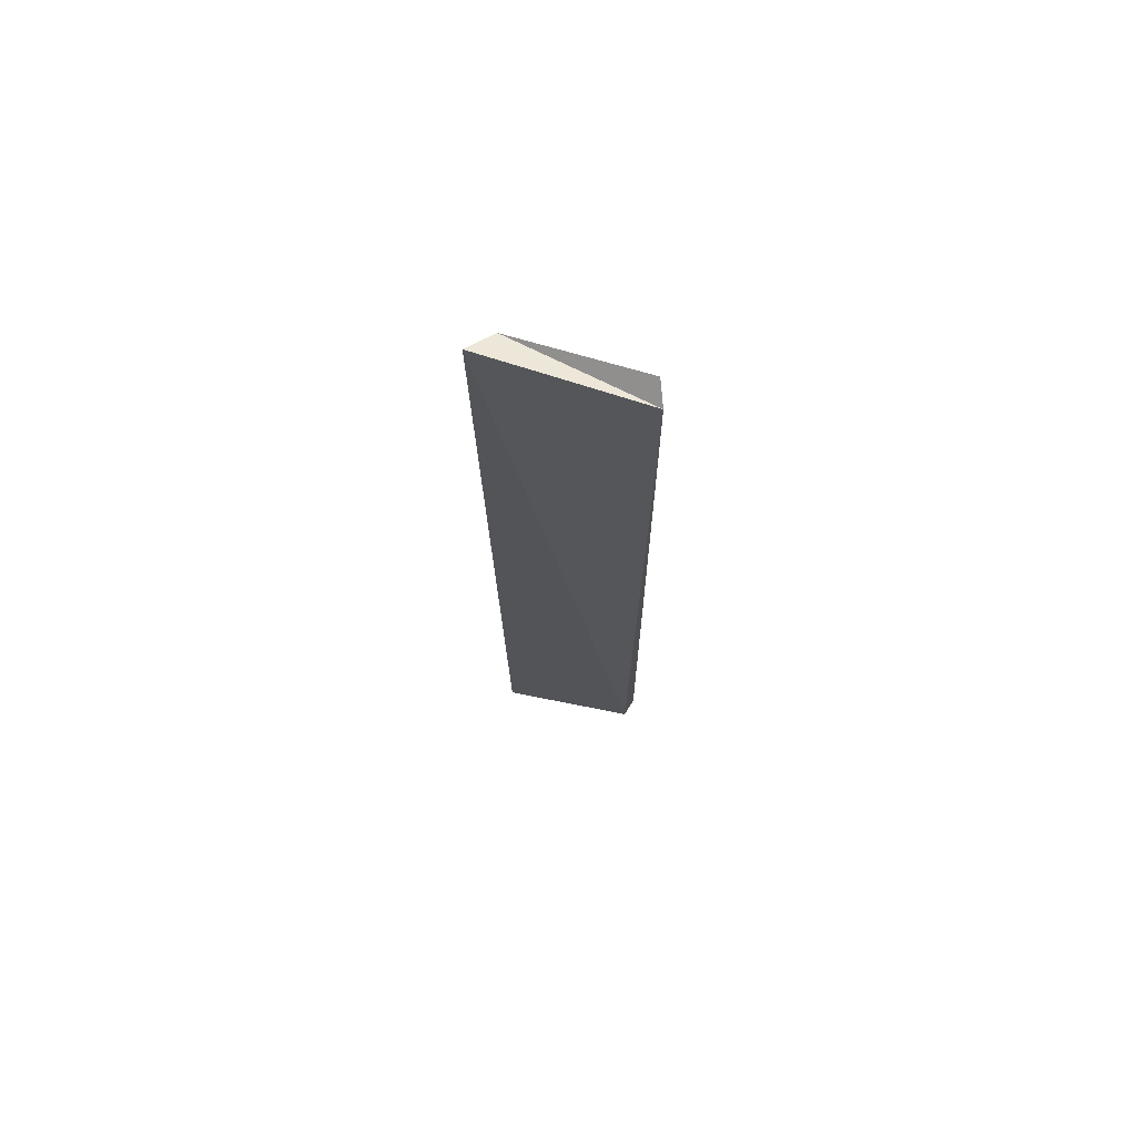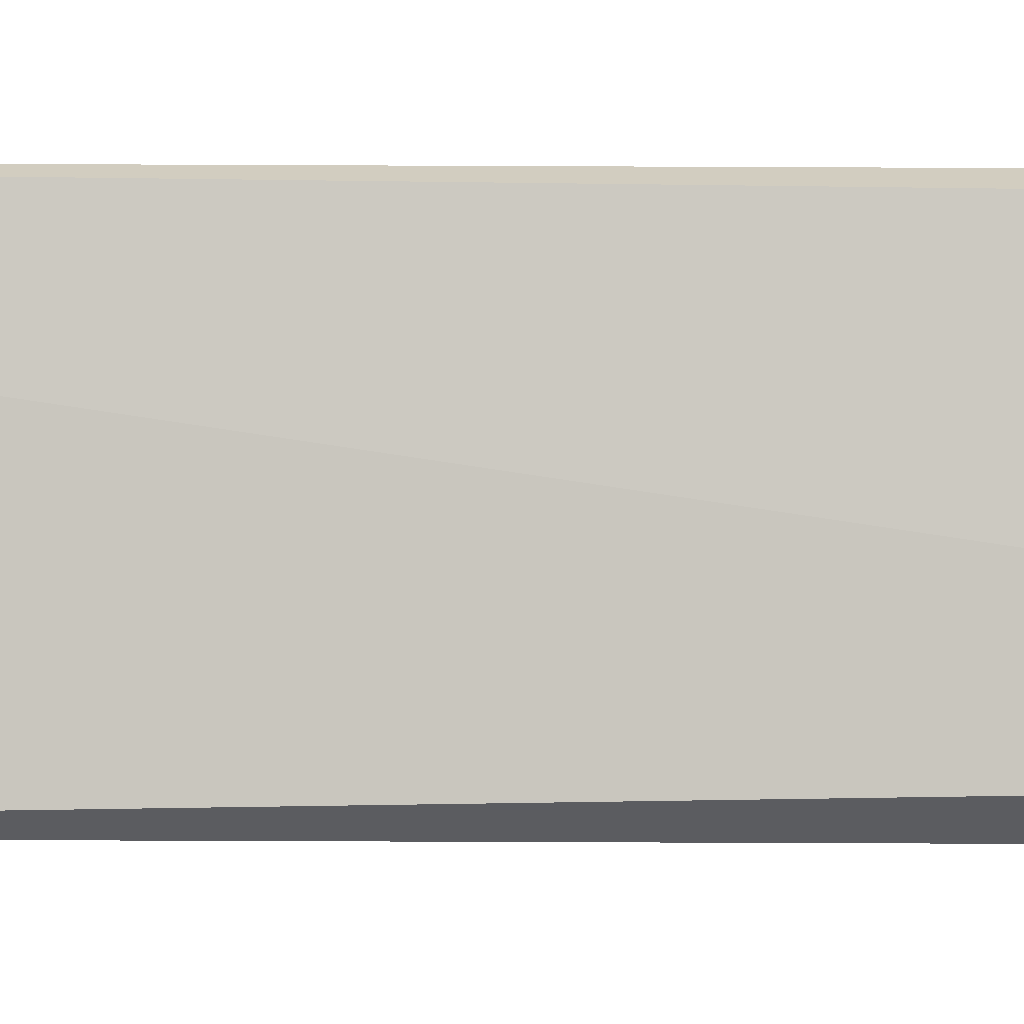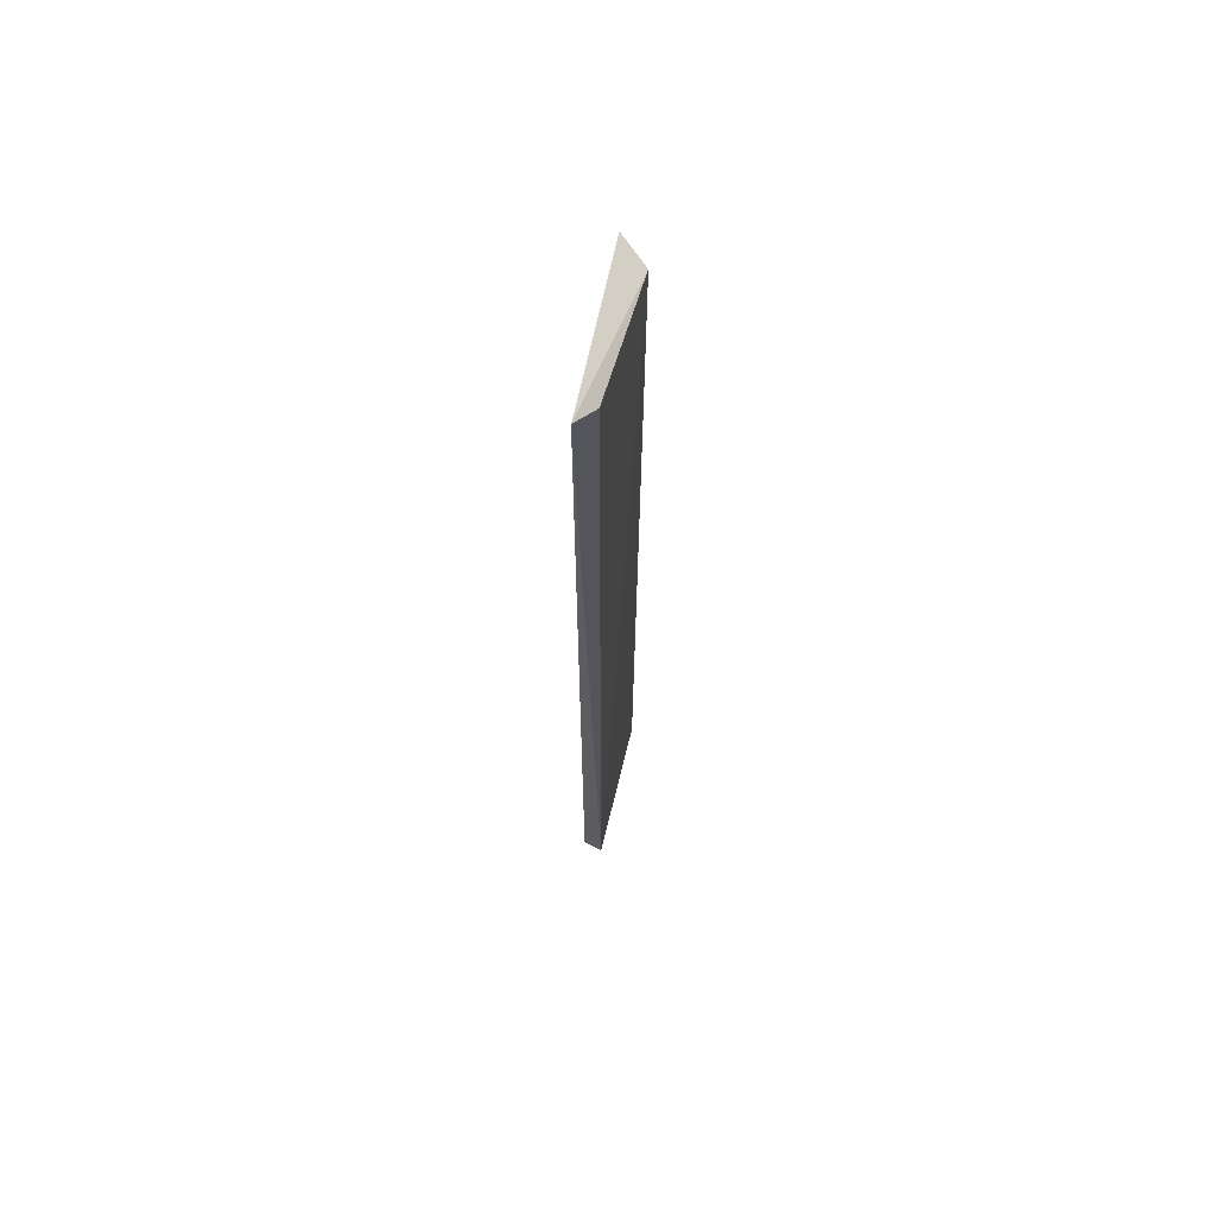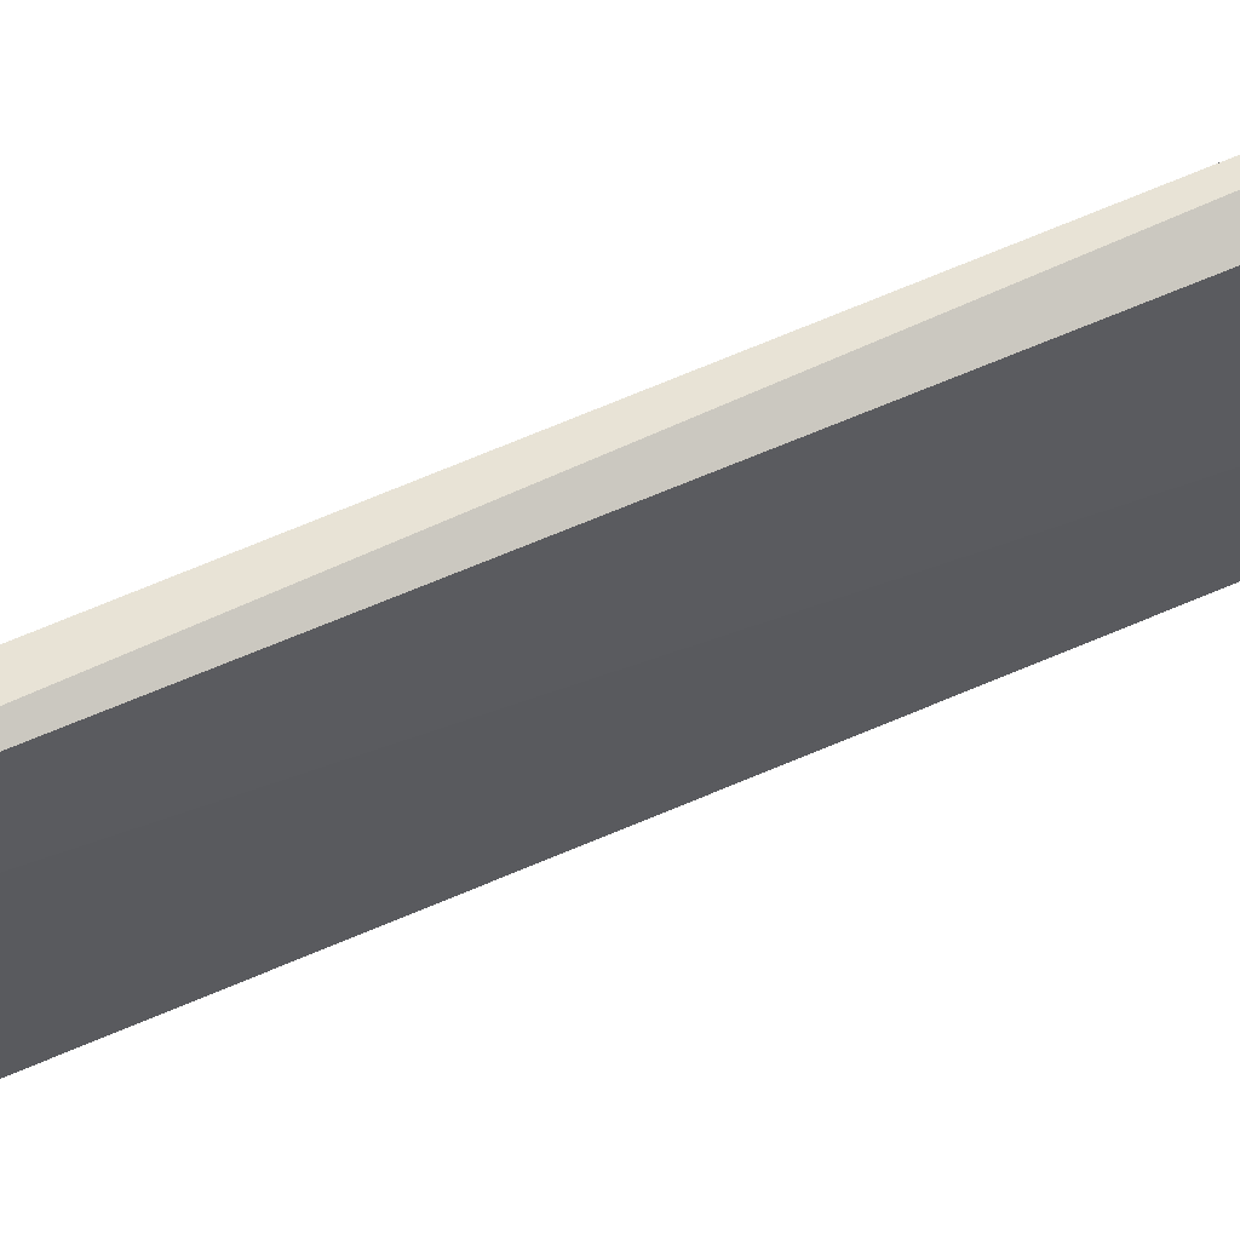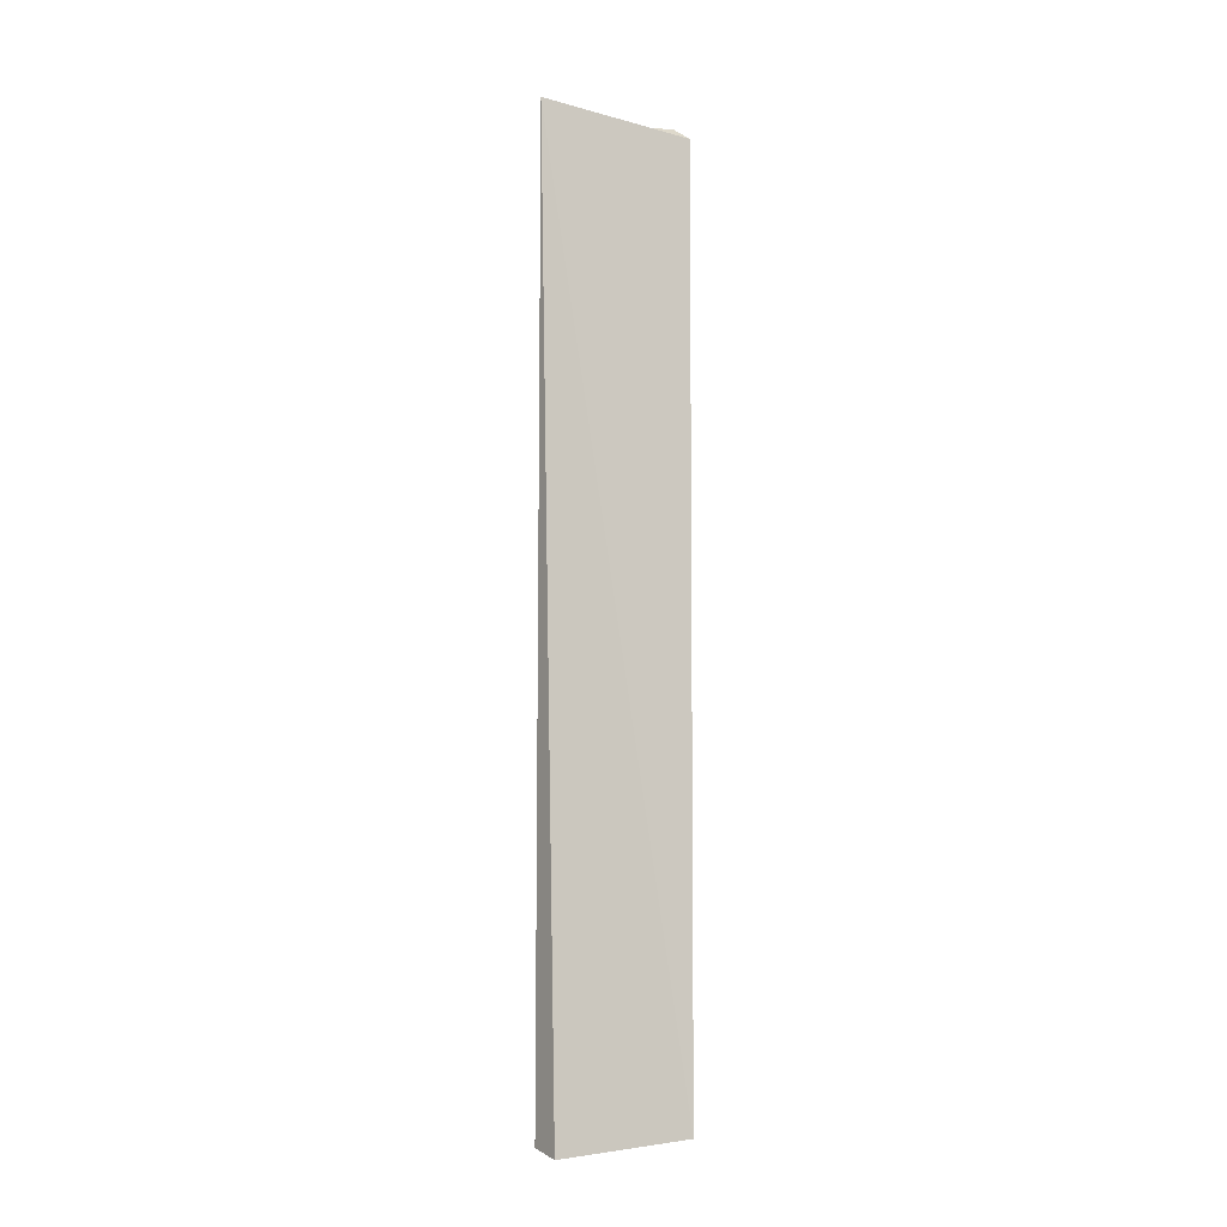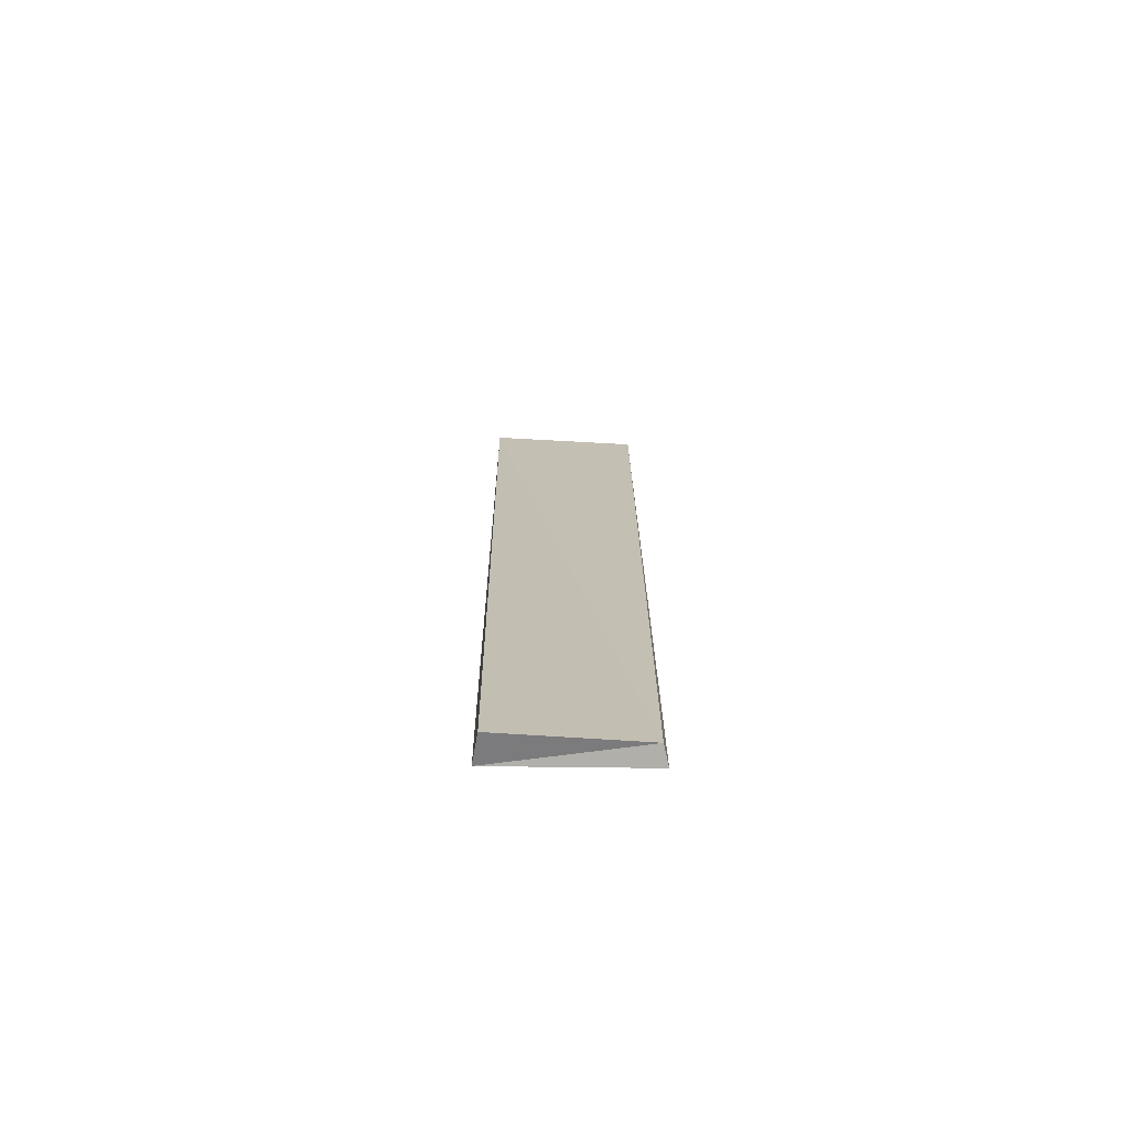
<metadata>
{"format":"obj","ext":"obj","renderer":"f3d","projection":"perspective","resolution":1024,"background":"white","views":[{"elev":71.5,"azim":-75.0,"up":"+Y"},{"elev":1.9,"azim":85.7,"up":"+Z"},{"elev":65.2,"azim":11.5,"up":"+Y"},{"elev":67.7,"azim":66.7,"up":"+Z"},{"elev":-8.9,"azim":-117.5,"up":"+Y"},{"elev":-72.4,"azim":-93.0,"up":"+Y"}]}
</metadata>
<code>
v -0.01646 -0.4315 -0.03345
v -0.007624 0.4374 -0.04624
v 0.01198 -0.4247 -0.03691
v 0.01551 0.4259 -0.02865
v -0.01079 -0.4214 0.09371
v 0.007135 -0.4231 0.09874
v -0.01021 0.4256 0.096
v 0.006734 0.4391 0.0889
f 1 2 3
f 3 2 4
f 5 6 7
f 7 6 8
f 1 5 2
f 2 5 7
f 3 4 6
f 6 4 8
f 1 3 5
f 5 3 6
f 2 7 4
f 4 7 8

</code>
